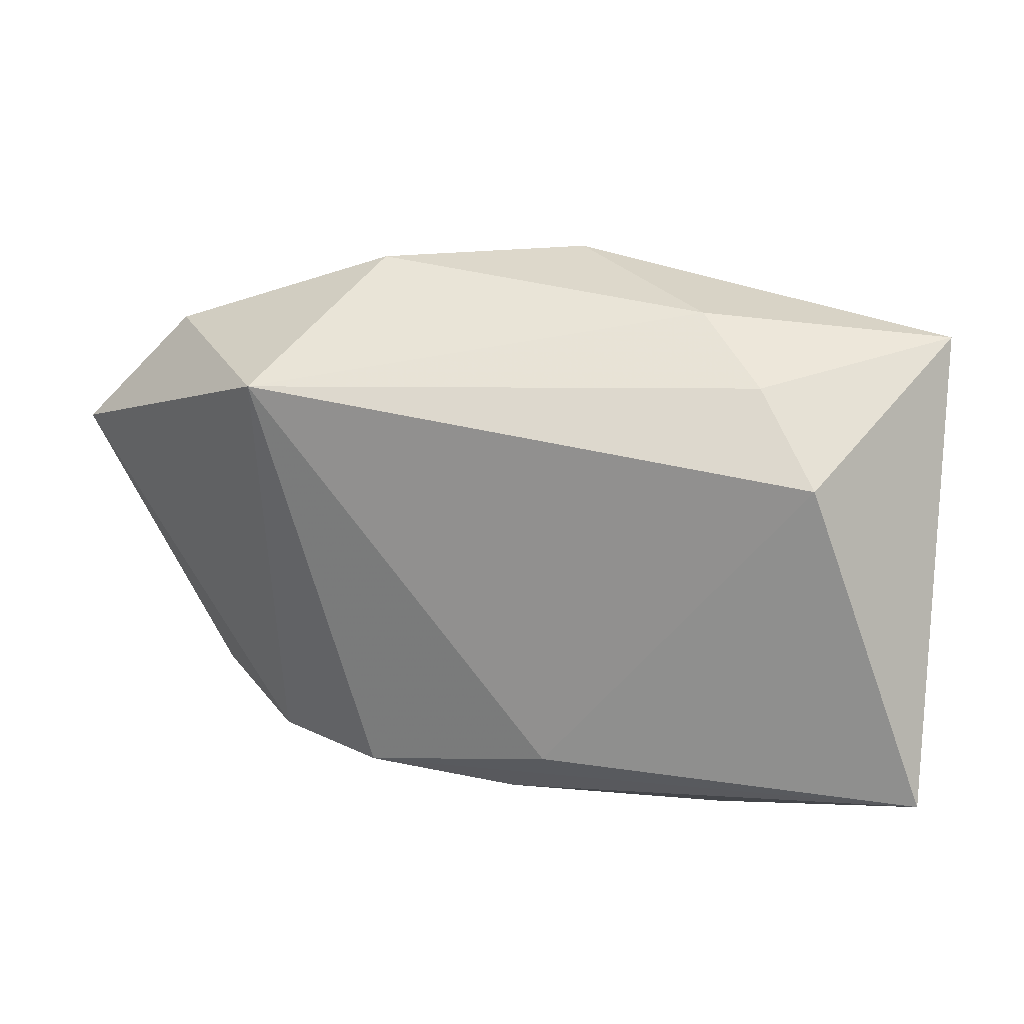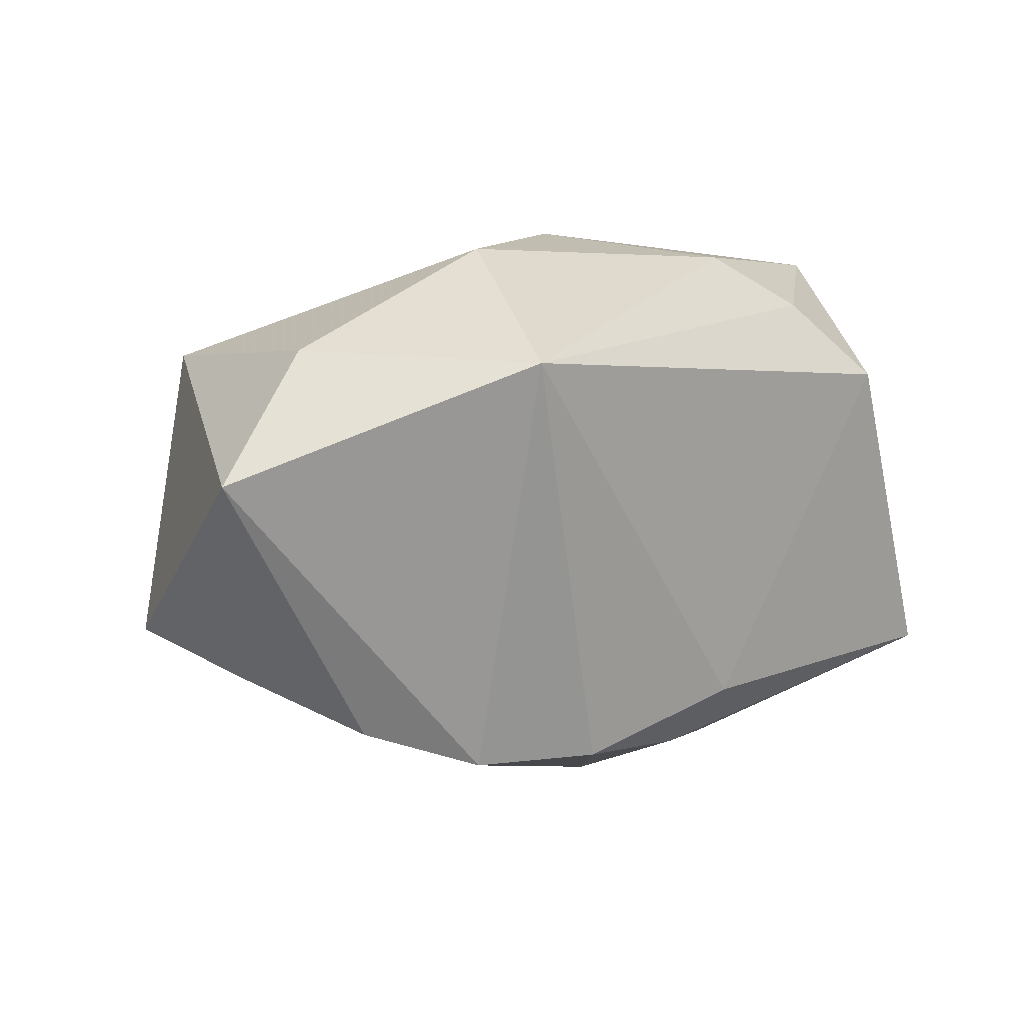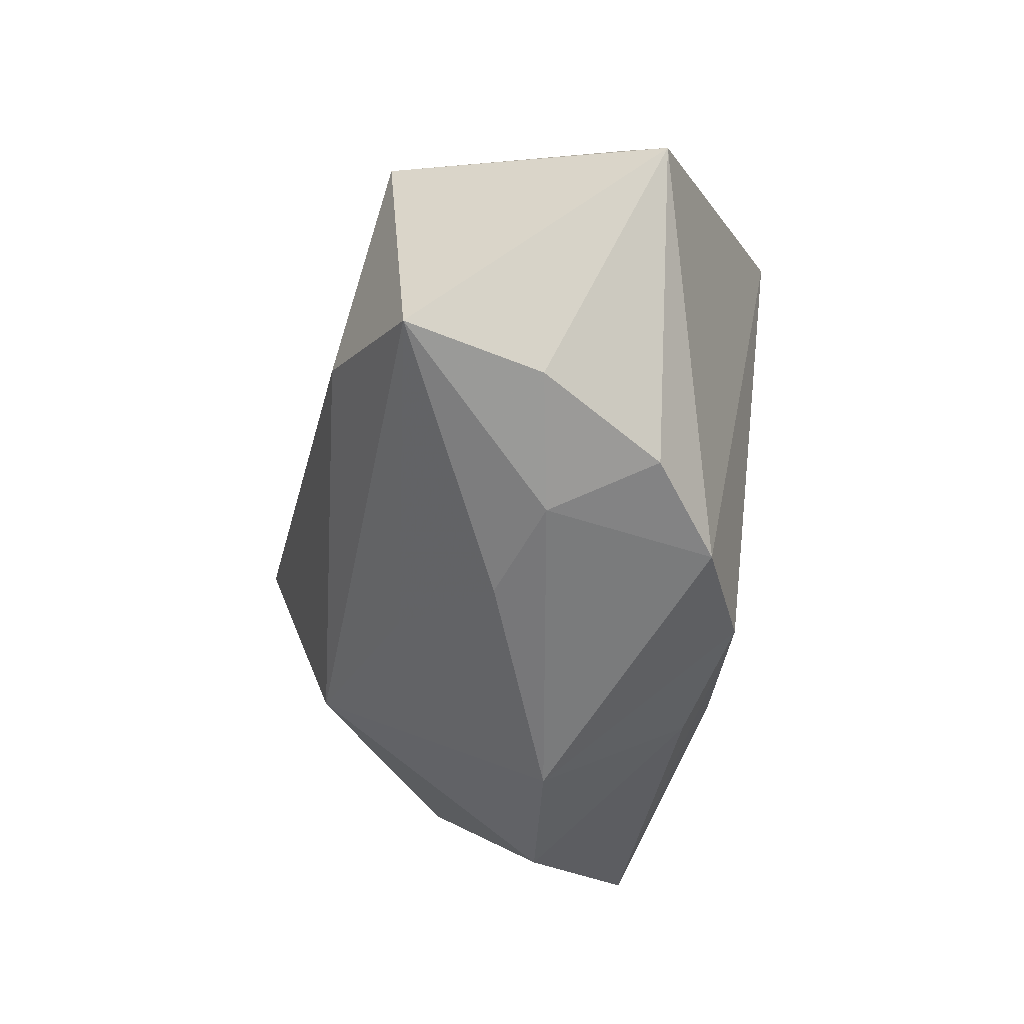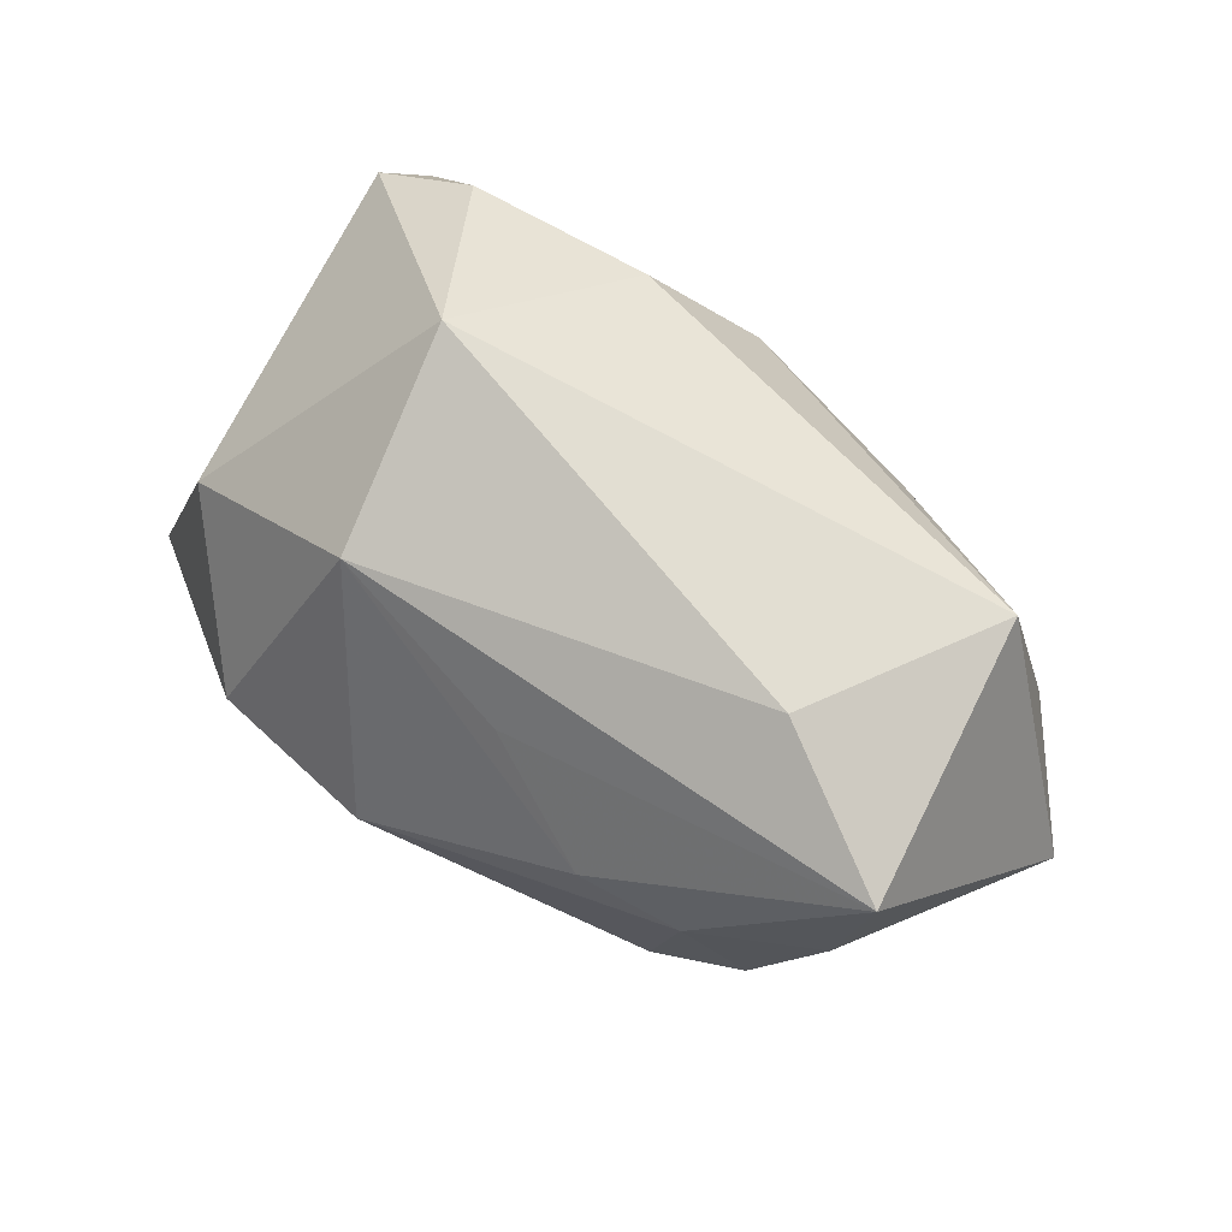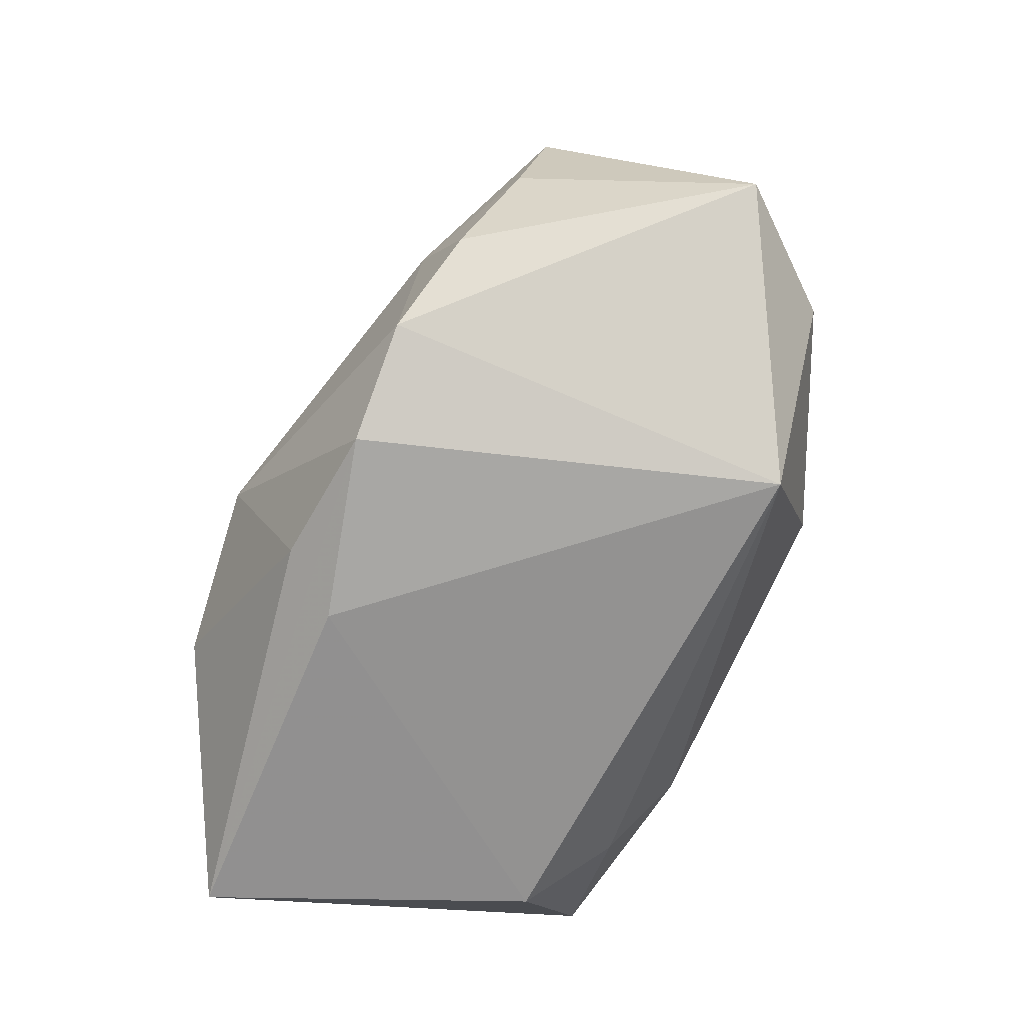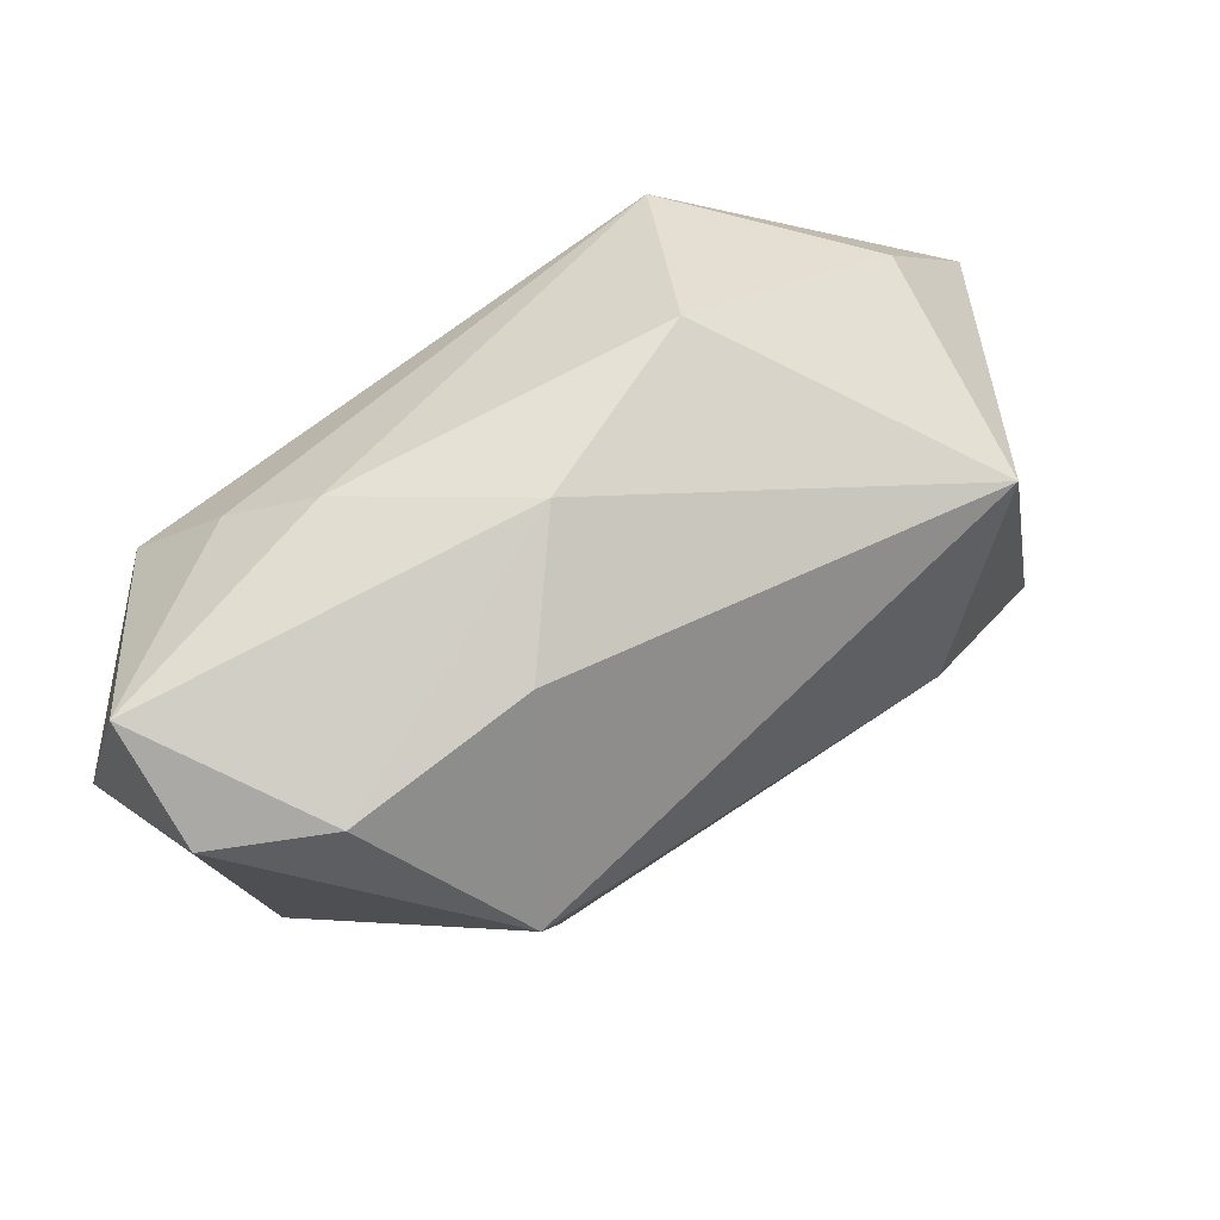
<metadata>
{"format":"obj","ext":"obj","renderer":"f3d","projection":"perspective","resolution":1024,"background":"white","views":[{"elev":21.9,"azim":-168.6,"up":"+Y"},{"elev":11.8,"azim":132.4,"up":"+Y"},{"elev":-38.9,"azim":78.2,"up":"+Y"},{"elev":74.0,"azim":40.6,"up":"+Z"},{"elev":-66.5,"azim":70.0,"up":"+Z"},{"elev":61.7,"azim":-36.7,"up":"+Y"}]}
</metadata>
<code>
v -0.0003404 -0.02754 -0.01873
v -0.04621 0.01747 0.008587
v -0.04621 -0.0231 -0.02262
v -0.03867 -0.01991 0.003611
v -0.01449 0.02445 0.01647
v 0.02699 -0.004414 0.0276
v 0.04463 -0.01239 0.02234
v -0.003084 -0.03516 -0.002596
v 0.05446 0.00903 -0.003896
v 0.037 0.01819 0.02344
v 0.03753 -0.02052 -0.006246
v 0.005108 -0.02141 0.01589
v 0.02805 -0.02452 -0.01429
v 0.0306 -0.02317 0.004394
v 0.028 0.02073 -0.02332
v -0.03317 0.01319 -0.02332
v -0.02303 -0.0343 -0.005852
v -0.02655 0.02183 -0.01645
v -0.004601 -0.02124 -0.02332
v 0.0424 0.02159 -0.002359
v 0.01735 0.03071 -0.004169
v -0.04611 0.02467 -0.003192
v 0.04323 -0.0155 0.007368
v 0.01588 -0.0249 -0.02041
v -0.01633 -0.01923 0.02146
v -0.01946 0.02776 -0.009494
v -0.03469 0.02045 0.01616
v 0.01942 -0.02607 0.007763
v -0.003912 0.03079 0.004579
v -0.02311 0.003805 0.02845
f 30 4 25
f 3 22 16
f 19 16 15
f 3 16 19
f 17 4 3
f 17 1 8
f 3 1 17
f 8 25 17
f 17 25 4
f 2 22 3
f 3 4 2
f 2 27 22
f 2 4 30
f 30 27 2
f 9 10 7
f 9 13 15
f 30 25 6
f 6 25 7
f 6 10 30
f 7 10 6
f 28 25 8
f 15 16 18
f 18 16 22
f 8 1 24
f 24 13 8
f 24 1 3
f 3 19 24
f 24 19 15
f 15 13 24
f 20 9 15
f 15 21 20
f 10 9 20
f 20 21 10
f 10 21 29
f 22 27 29
f 7 25 12
f 12 28 7
f 25 28 12
f 7 28 14
f 8 13 14
f 14 28 8
f 26 18 22
f 22 29 26
f 26 29 21
f 26 21 15
f 15 18 26
f 10 29 5
f 5 29 27
f 30 10 5
f 5 27 30
f 11 14 13
f 13 9 11
f 7 14 23
f 14 11 23
f 23 9 7
f 23 11 9

</code>
